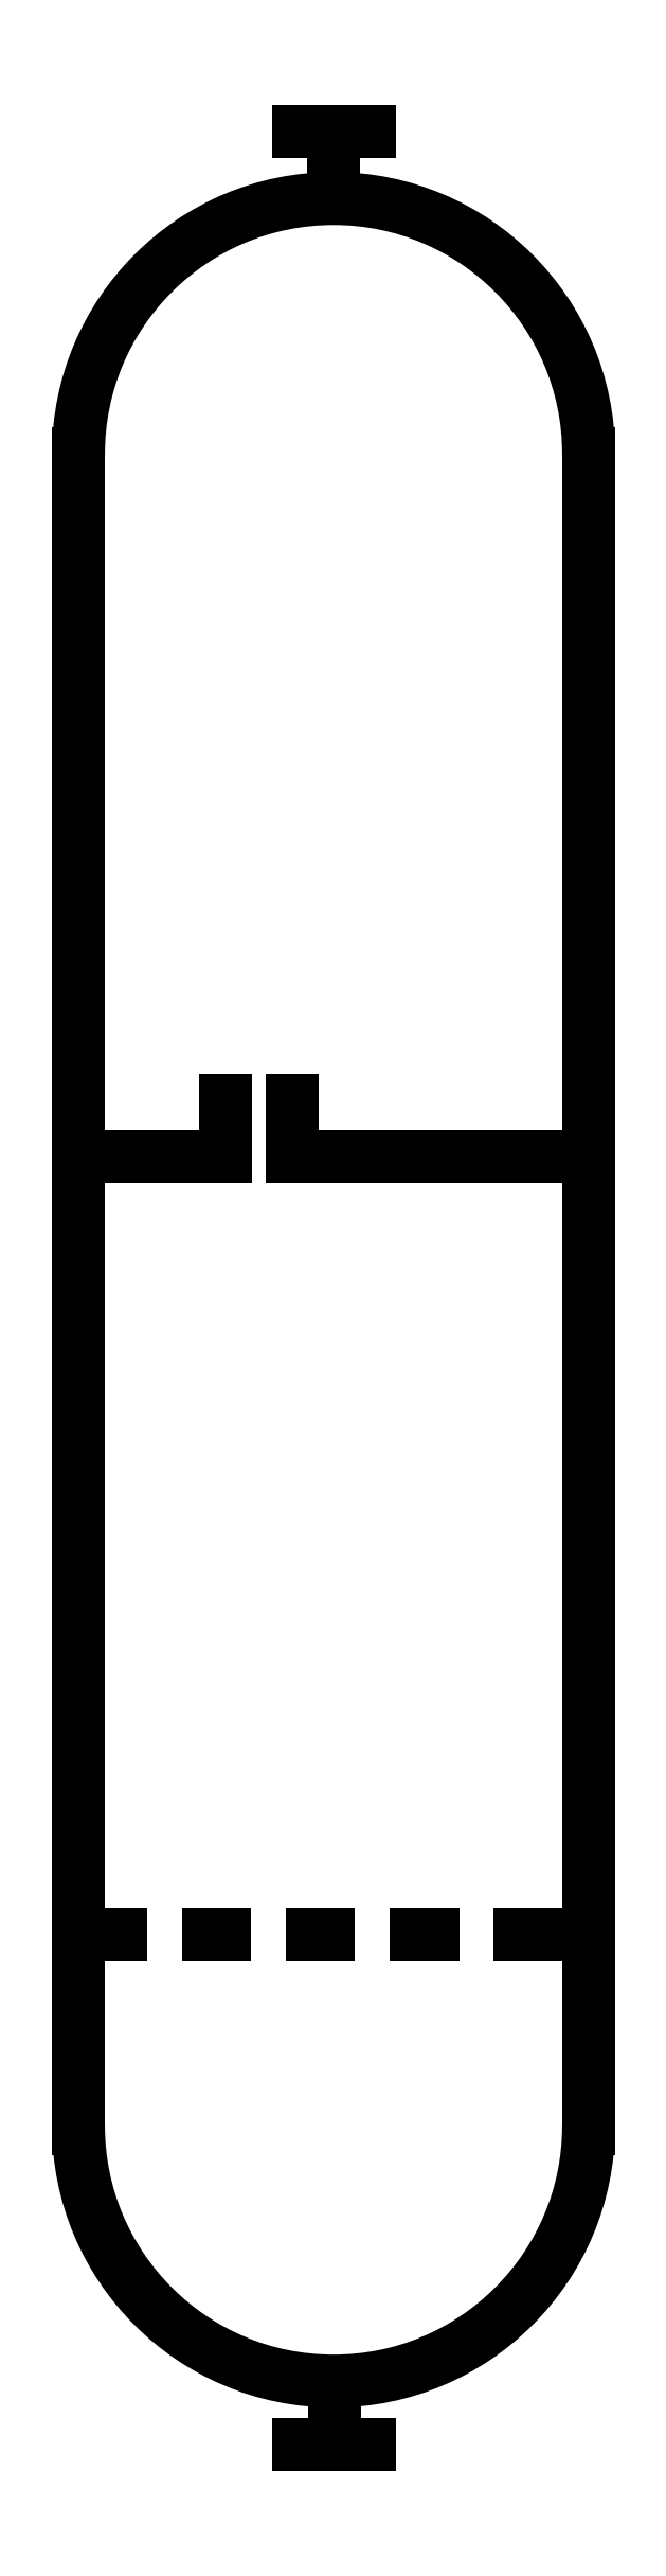
<metadata>
{"format":"dxf","ext":"dxf","renderer":"ezdxf+matplotlib","layout":"modelspace","background":"white","min_lineweight":24,"dpi":150}
</metadata>
<code>
0
SECTION
2
ENTITIES
0
LINE
8
EQUIP
10
-6.184
20
20.27
30
0
11
-6.184
21
-23.18
31
0
0
LINE
8
EQUIP
10
8.561
20
-28.09
30
0
11
8.561
21
20.27
31
0
0
ARC
8
EQUIP
10
1.188
20
-27.99
30
0
40
7.373
50
180
51
0
0
LINE
8
EQUIP
10
2.229
20
-37.19
30
0
11
0.1807
21
-37.19
31
0
0
LINE
8
EQUIP
10
1.205
20
-35.39
30
0
11
1.205
21
-37.19
31
0
0
LINE
8
0
10
-6.184
20
-22.46
30
0
11
8.561
21
-22.46
31
0
0
LINE
8
EQUIP
10
-6.184
20
-22.14
30
0
11
-6.184
21
-28.09
31
0
0
LINE
8
0
10
8.561
20
0
30
0
11
0
21
0
31
0
0
LINE
8
0
10
-1.927
20
0
30
0
11
-1.927
21
1.604
31
0
0
LINE
8
0
10
-6.184
20
0
30
0
11
-1.927
21
0
31
0
0
LINE
8
0
10
0
20
0
30
0
11
0
21
1.604
31
0
0
LINE
8
EQUIP
10
1.19
20
27.78
30
0
11
1.19
21
29.58
31
0
0
ARC
8
EQUIP
10
1.188
20
20.27
30
0
40
7.373
50
0
51
180
0
LINE
8
EQUIP
10
2.214
20
29.58
30
0
11
0.1662
21
29.58
31
0
0
ENDSEC
0
EOF

</code>
